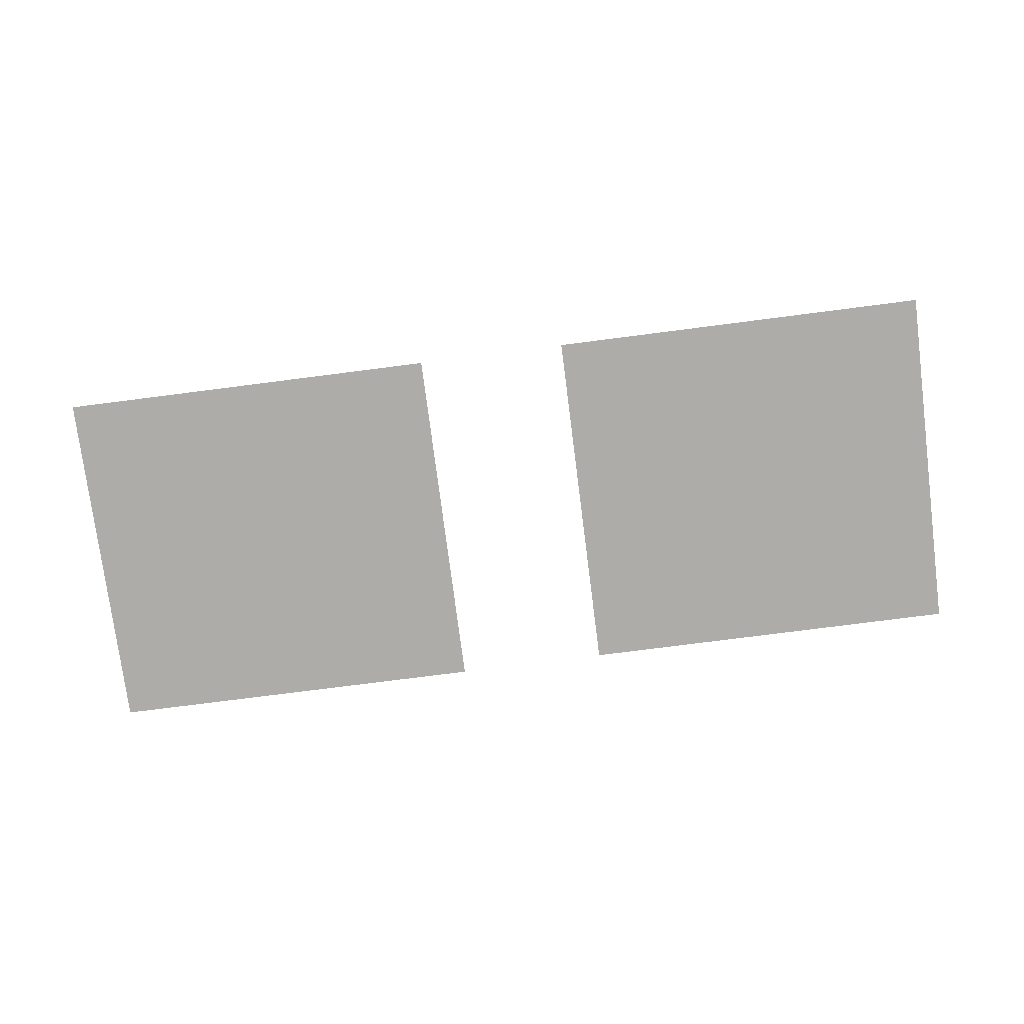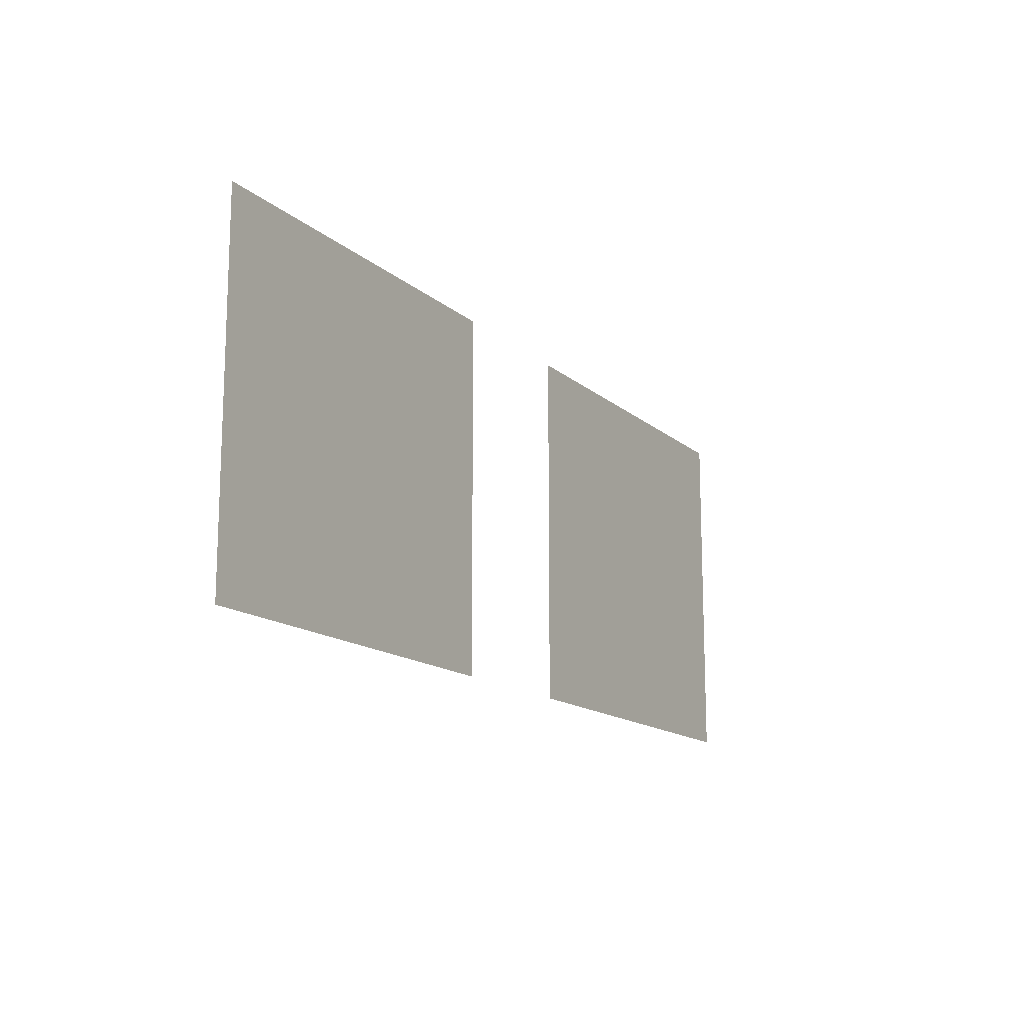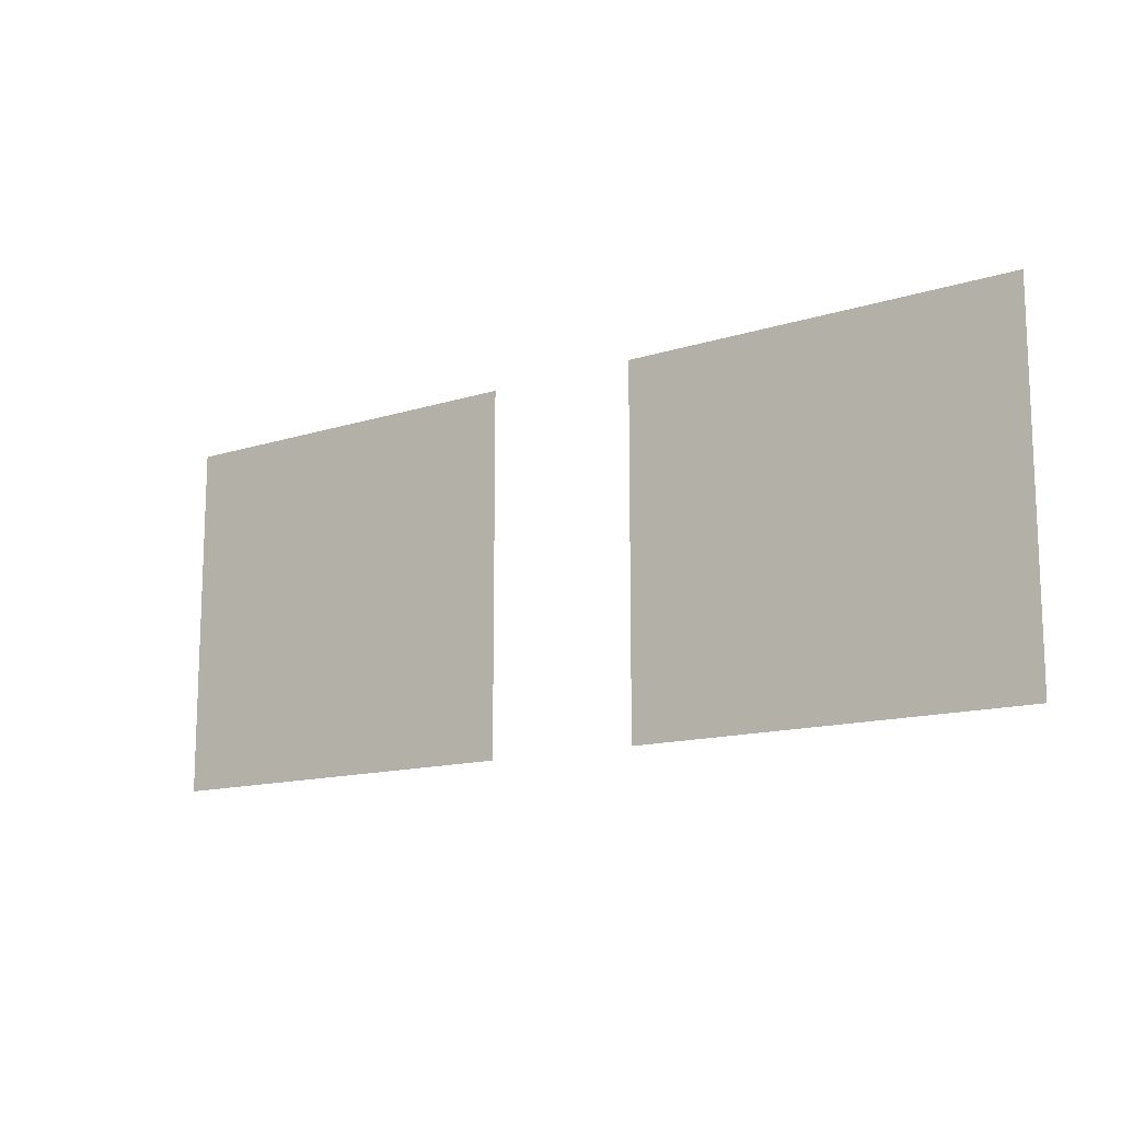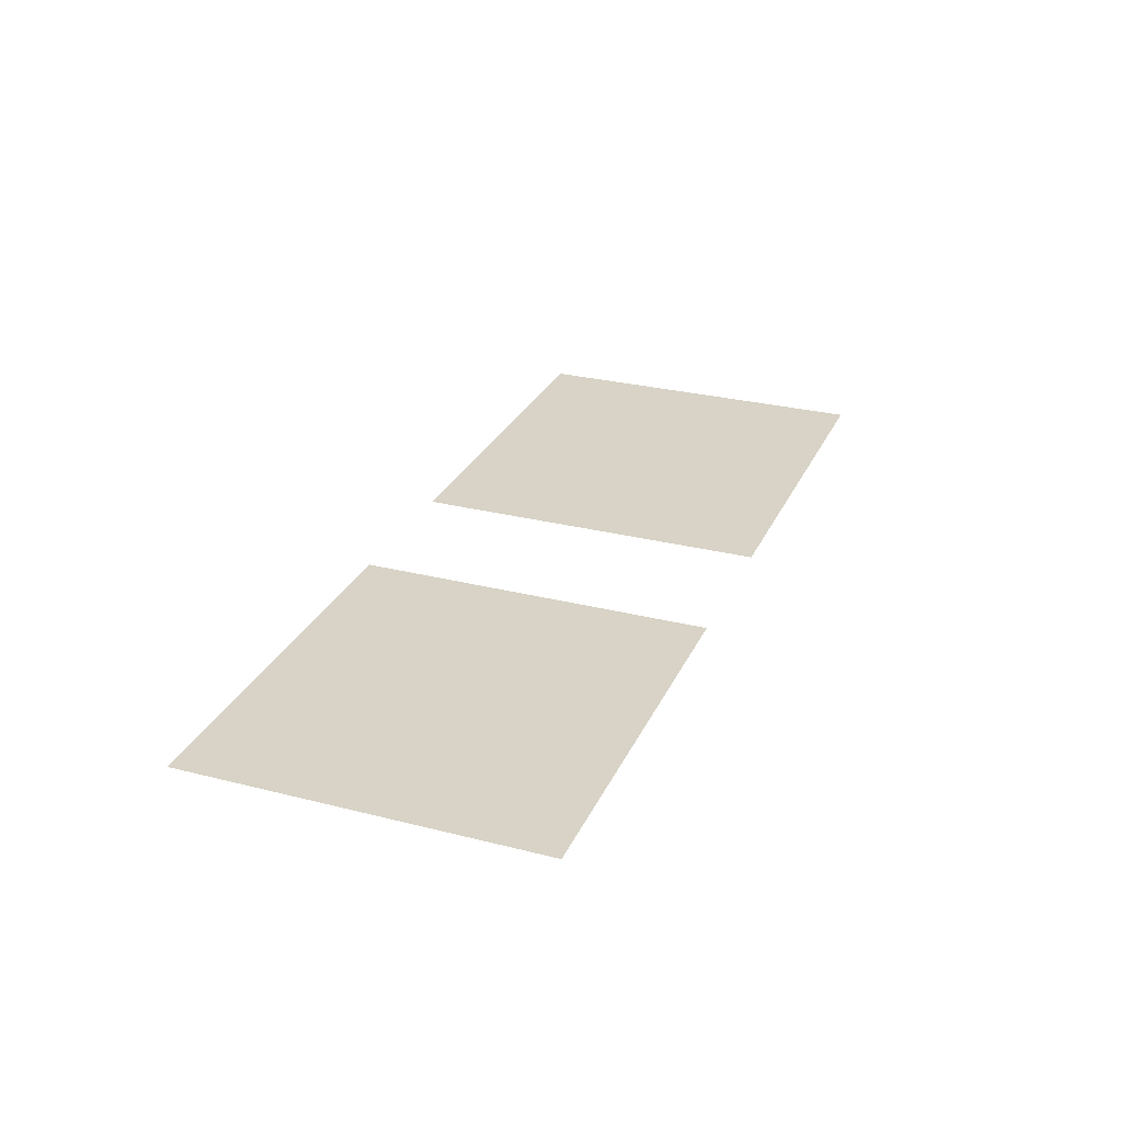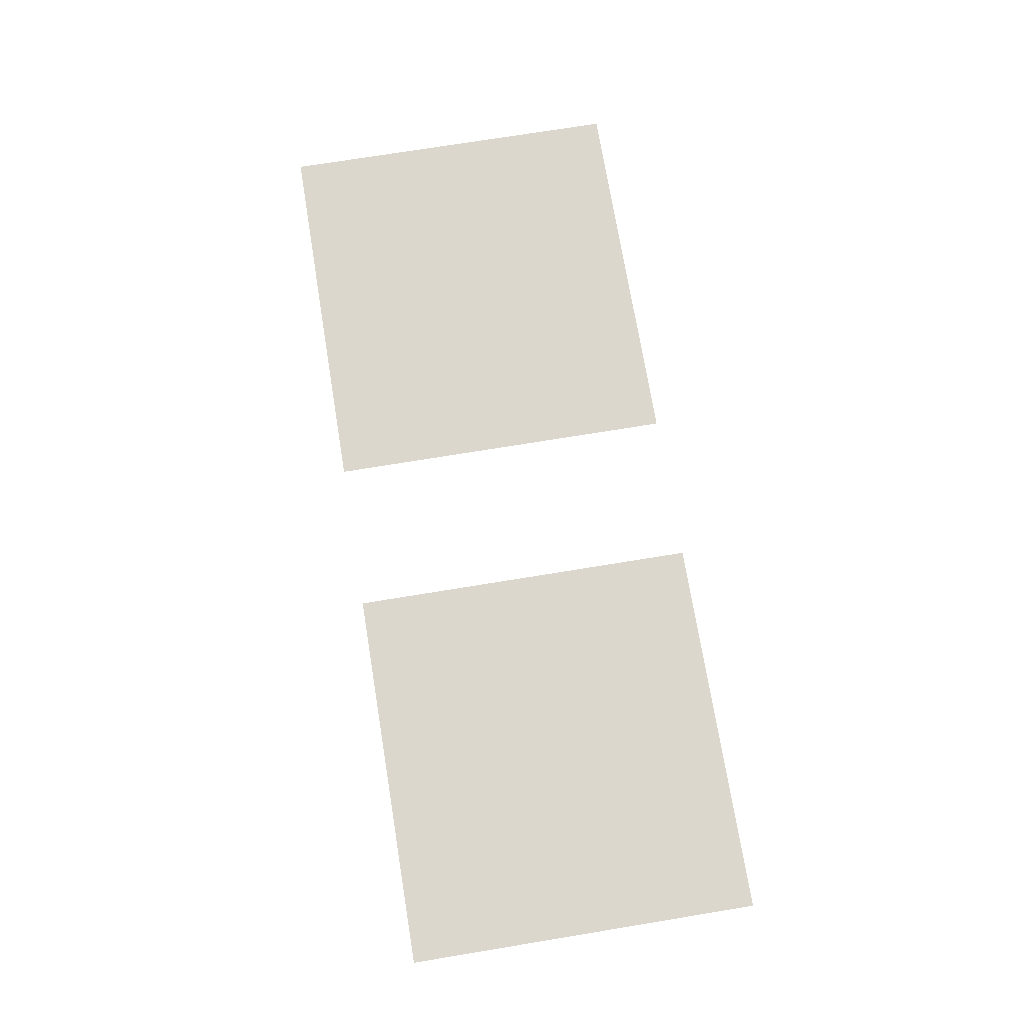
<metadata>
{"format":"obj","ext":"obj","renderer":"f3d","projection":"perspective","resolution":1024,"background":"white","views":[{"elev":-76.8,"azim":-172.7,"up":"+Z"},{"elev":-14.5,"azim":-60.1,"up":"+Y"},{"elev":-13.5,"azim":35.8,"up":"+Y"},{"elev":28.1,"azim":111.0,"up":"+Z"},{"elev":72.9,"azim":-99.3,"up":"+Z"}]}
</metadata>
<code>
g fx_mba002_appearance_02_eyes_fbx_01
v -0.1399 0.3221 2.816e-08
v -0.8379 0.3221 2.816e-08
v -0.1399 -0.3221 -2.816e-08
v -0.8379 -0.3221 -2.816e-08
v 0.1382 0.3221 9.272e-08
v 0.8362 0.3221 1.537e-07
v 0.1382 -0.3221 3.64e-08
v 0.8362 -0.3221 9.742e-08
g fx_mba002_appearance_02_eyes_fbx_01_0
f 3 2 1
f 2 3 4
f 7 6 5
f 6 7 8

</code>
